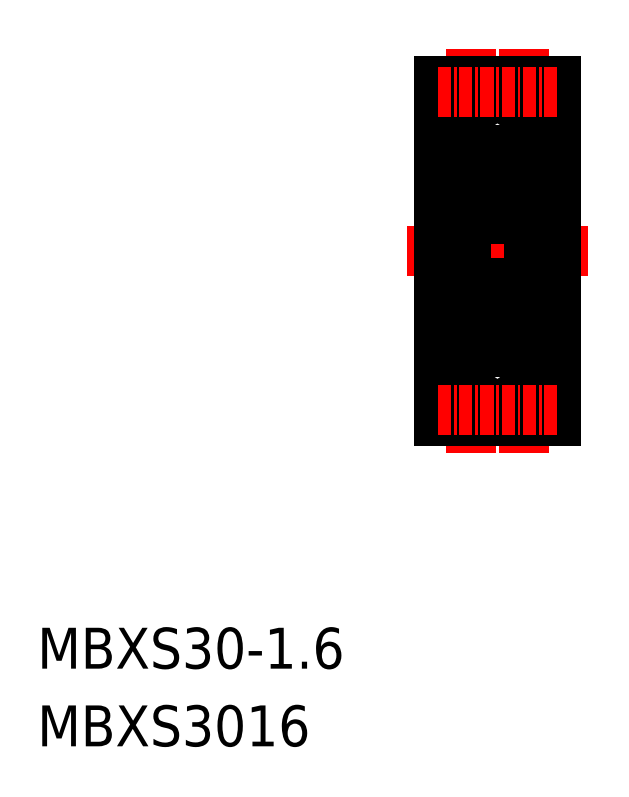
<metadata>
{"format":"dxf","ext":"dxf","renderer":"ezdxf+matplotlib","layout":"modelspace","background":"white","min_lineweight":24,"dpi":150}
</metadata>
<code>
0
SECTION
2
ENTITIES
0
TEXT
8
0
10
0
20
7.31
30
0
40
3.847
1
MBXS30-1.6
0
TEXT
8
0
10
0
20
0
30
0
40
3.847
1
MBXS3016
0
LINE
8
0
10
37.81
20
46.61
30
0
11
37.81
21
62.61
31
0
0
LINE
8
CENTER
10
40.81
20
46.61
30
0
11
40.81
21
65.61
31
0
0
LINE
8
CENTER
10
45.81
20
46.61
30
0
11
45.81
21
65.61
31
0
0
LINE
8
CENTER
10
34.81
20
46.61
30
0
11
51.81
21
46.61
31
0
0
LINE
8
0
10
46.31
20
54.61
30
0
11
48.81
21
54.61
31
0
0
LINE
8
0
10
37.81
20
62.61
30
0
11
39.21
21
62.61
31
0
0
LINE
8
0
10
48.81
20
62.61
30
0
11
48.81
21
46.61
31
0
0
LINE
8
0
10
47.41
20
62.61
30
0
11
48.81
21
62.61
31
0
0
LINE
8
0
10
40.31
20
46.61
30
0
11
40.31
21
57.06
31
0
0
LINE
8
0
10
37.81
20
56.11
30
0
11
39.68
21
56.11
31
0
0
LINE
8
0
10
39.68
20
57.06
30
0
11
39.68
21
46.61
31
0
0
LINE
8
0
10
39.68
20
57.06
30
0
11
40.31
21
57.06
31
0
0
LINE
8
0
10
47.41
20
30.61
30
0
11
48.81
21
30.61
31
0
0
LINE
8
0
10
37.81
20
30.61
30
0
11
39.21
21
30.61
31
0
0
LINE
8
CENTER
10
45.81
20
46.61
30
0
11
45.81
21
27.61
31
0
0
LINE
8
CENTER
10
40.81
20
46.61
30
0
11
40.81
21
27.61
31
0
0
LINE
8
0
10
40.31
20
46.61
30
0
11
40.31
21
36.16
31
0
0
LINE
8
0
10
39.68
20
36.16
30
0
11
39.68
21
46.61
31
0
0
LINE
8
0
10
46.31
20
38.61
30
0
11
48.81
21
38.61
31
0
0
LINE
8
0
10
39.68
20
36.16
30
0
11
40.31
21
36.16
31
0
0
LINE
8
0
10
48.81
20
30.61
30
0
11
48.81
21
46.61
31
0
0
LINE
8
0
10
37.81
20
46.61
30
0
11
37.81
21
30.61
31
0
0
LINE
8
0
10
37.81
20
37.11
30
0
11
39.68
21
37.11
31
0
0
LINE
8
0
10
39.68
20
54.66
30
0
11
40.31
21
54.66
31
0
0
LINE
8
0
10
39.68
20
38.56
30
0
11
40.31
21
38.56
31
0
0
ARC
8
0
10
45.81
20
61.71
30
0
40
1.6
50
180
51
0
0
LINE
8
CENTER
10
38.71
20
61.71
30
0
11
47.91
21
61.71
31
0
0
ARC
8
0
10
40.81
20
61.71
30
0
40
1.6
50
180
51
0
0
LINE
8
0
10
39.21
20
61.71
30
0
11
39.21
21
62.61
31
0
0
LINE
8
0
10
42.41
20
62.61
30
0
11
44.21
21
62.61
31
0
0
LINE
8
0
10
42.41
20
61.71
30
0
11
42.41
21
62.61
31
0
0
LINE
8
0
10
44.21
20
61.71
30
0
11
44.21
21
62.61
31
0
0
LINE
8
0
10
47.41
20
61.71
30
0
11
47.41
21
62.61
31
0
0
LINE
8
CENTER
10
37.71
20
61.61
30
0
11
48.91
21
61.61
31
0
0
ARC
8
0
10
40.81
20
31.51
30
0
40
1.6
50
0
51
180
0
LINE
8
CENTER
10
38.71
20
31.51
30
0
11
47.91
21
31.51
31
0
0
LINE
8
0
10
39.21
20
31.51
30
0
11
39.21
21
30.61
31
0
0
ARC
8
0
10
45.81
20
31.51
30
0
40
1.6
50
0
51
180
0
LINE
8
0
10
42.41
20
30.61
30
0
11
44.21
21
30.61
31
0
0
LINE
8
0
10
42.41
20
31.51
30
0
11
42.41
21
30.61
31
0
0
LINE
8
0
10
44.21
20
31.51
30
0
11
44.21
21
30.61
31
0
0
LINE
8
0
10
47.41
20
31.51
30
0
11
47.41
21
30.61
31
0
0
LINE
8
CENTER
10
37.71
20
31.61
30
0
11
48.91
21
31.61
31
0
0
ARC
8
0
10
46.01
20
55.81
30
0
40
0.3
50
0
51
90
0
LINE
8
0
10
46.03
20
54.76
30
0
11
45.94
21
54.91
31
0
0
LINE
8
0
10
46.21
20
54.76
30
0
11
46.03
21
54.76
31
0
0
LINE
8
0
10
46.31
20
54.86
30
0
11
46.21
21
54.76
31
0
0
LINE
8
0
10
45.99
20
54.61
30
0
11
45.89
21
54.55
31
0
0
ARC
8
0
10
45.93
20
54.71
30
0
40
0.1111
50
300
51
30.01
0
ARC
8
0
10
45.72
20
54.79
30
0
40
0.138
50
30
51
180
0
ARC
8
0
10
45.72
20
54.79
30
0
40
0.2491
50
30
51
180
0
LINE
8
0
10
45.89
20
54.55
30
0
11
45.84
21
54.65
31
0
0
LINE
8
0
10
45.84
20
54.65
30
0
11
45.93
21
54.71
31
0
0
LINE
8
0
10
45.93
20
54.71
30
0
11
45.84
21
54.86
31
0
0
LINE
8
0
10
46.31
20
53.51
30
0
11
46.31
21
53.51
31
0
0
LINE
8
0
10
45.48
20
54.16
30
0
11
45.38
21
54.06
31
0
0
LINE
8
0
10
45.59
20
54.06
30
0
11
45.81
21
53.84
31
0
0
LINE
8
0
10
45.48
20
54.01
30
0
11
45.7
21
53.79
31
0
0
LINE
8
0
10
45.48
20
54.79
30
0
11
45.48
21
54.01
31
0
0
LINE
8
0
10
45.59
20
54.79
30
0
11
45.59
21
54.06
31
0
0
LINE
8
0
10
46.31
20
51.26
30
0
11
46.21
21
51.36
31
0
0
LINE
8
0
10
46.21
20
51.36
30
0
11
46.03
21
51.36
31
0
0
LINE
8
0
10
46.31
20
51.21
30
0
11
46.31
21
51.21
31
0
0
ARC
8
0
10
45.7
20
51.71
30
0
40
0.1111
50
270
51
360
0
LINE
8
0
10
45.53
20
51.21
30
0
11
45.4
21
51.57
31
0
0
LINE
8
0
10
45.53
20
51.71
30
0
11
45.7
21
51.71
31
0
0
LINE
8
0
10
45.53
20
51.6
30
0
11
45.53
21
51.71
31
0
0
LINE
8
0
10
45.7
20
51.6
30
0
11
45.53
21
51.6
31
0
0
LINE
8
0
10
45.4
20
51.57
30
0
11
45.3
21
51.66
31
0
0
ARC
8
0
10
45.71
20
51.26
30
0
40
0.1863
50
196.8
51
320
0
LINE
8
0
10
46.03
20
51.36
30
0
11
45.85
21
51.14
31
0
0
ARC
8
0
10
46.01
20
49.91
30
0
40
0.3
50
270
51
0
0
LINE
8
0
10
45.81
20
53.84
30
0
11
45.81
21
51.71
31
0
0
LINE
8
0
10
45.7
20
51.71
30
0
11
45.7
21
53.79
31
0
0
ARC
8
0
10
46.01
20
43.31
30
0
40
0.3
50
0
51
90
0
ARC
8
0
10
45.71
20
41.96
30
0
40
0.1863
50
40
51
163.2
0
LINE
8
0
10
46.21
20
41.86
30
0
11
46.03
21
41.86
31
0
0
LINE
8
0
10
46.31
20
41.96
30
0
11
46.21
21
41.86
31
0
0
LINE
8
0
10
45.4
20
41.65
30
0
11
45.3
21
41.56
31
0
0
LINE
8
0
10
45.7
20
41.62
30
0
11
45.53
21
41.62
31
0
0
LINE
8
0
10
45.53
20
41.62
30
0
11
45.53
21
41.51
31
0
0
LINE
8
0
10
45.53
20
41.51
30
0
11
45.7
21
41.51
31
0
0
ARC
8
0
10
45.7
20
41.51
30
0
40
0.1111
50
5e-05
51
90
0
LINE
8
0
10
46.03
20
41.86
30
0
11
45.85
21
42.08
31
0
0
LINE
8
0
10
45.53
20
42.01
30
0
11
45.4
21
41.65
31
0
0
LINE
8
0
10
45.48
20
39.21
30
0
11
45.7
21
39.43
31
0
0
LINE
8
0
10
45.59
20
39.16
30
0
11
45.81
21
39.38
31
0
0
LINE
8
0
10
45.48
20
39.06
30
0
11
45.38
21
39.16
31
0
0
ARC
8
0
10
45.93
20
38.52
30
0
40
0.1111
50
330
51
60.01
0
LINE
8
0
10
45.99
20
38.61
30
0
11
45.89
21
38.67
31
0
0
LINE
8
0
10
46.31
20
38.36
30
0
11
46.21
21
38.46
31
0
0
LINE
8
0
10
46.21
20
38.46
30
0
11
46.03
21
38.46
31
0
0
LINE
8
0
10
46.03
20
38.46
30
0
11
45.94
21
38.31
31
0
0
ARC
8
0
10
45.72
20
38.43
30
0
40
0.138
50
180
51
330
0
LINE
8
0
10
45.93
20
38.52
30
0
11
45.84
21
38.36
31
0
0
LINE
8
0
10
45.84
20
38.57
30
0
11
45.93
21
38.52
31
0
0
LINE
8
0
10
45.89
20
38.67
30
0
11
45.84
21
38.57
31
0
0
ARC
8
0
10
45.72
20
38.43
30
0
40
0.2491
50
180
51
330
0
LINE
8
0
10
45.59
20
38.43
30
0
11
45.59
21
39.16
31
0
0
LINE
8
0
10
45.48
20
38.43
30
0
11
45.48
21
39.21
31
0
0
ARC
8
0
10
46.01
20
37.41
30
0
40
0.3
50
270
51
0
0
LINE
8
0
10
45.7
20
41.51
30
0
11
45.7
21
39.43
31
0
0
LINE
8
0
10
45.81
20
39.38
30
0
11
45.81
21
41.51
31
0
0
LINE
8
0
10
46.31
20
37.41
30
0
11
46.31
21
46.61
31
0
0
LINE
8
0
10
46.31
20
55.81
30
0
11
46.31
21
46.61
31
0
0
ARC
8
0
10
40.61
20
55.81
30
0
40
0.3
50
90
51
180
0
ARC
8
0
10
40.68
20
54.71
30
0
40
0.1111
50
150
51
240
0
LINE
8
0
10
40.68
20
54.71
30
0
11
40.77
21
54.86
31
0
0
LINE
8
0
10
40.78
20
54.65
30
0
11
40.68
21
54.71
31
0
0
LINE
8
0
10
40.72
20
54.55
30
0
11
40.78
21
54.65
31
0
0
LINE
8
0
10
40.63
20
54.61
30
0
11
40.72
21
54.55
31
0
0
LINE
8
0
10
40.31
20
54.86
30
0
11
40.41
21
54.76
31
0
0
LINE
8
0
10
40.41
20
54.76
30
0
11
40.59
21
54.76
31
0
0
LINE
8
0
10
40.59
20
54.76
30
0
11
40.68
21
54.91
31
0
0
ARC
8
0
10
40.89
20
54.79
30
0
40
0.138
50
0
51
150
0
ARC
8
0
10
40.89
20
54.79
30
0
40
0.2491
50
0
51
150
0
LINE
8
0
10
41.14
20
54.01
30
0
11
40.92
21
53.79
31
0
0
LINE
8
0
10
41.03
20
54.06
30
0
11
40.81
21
53.84
31
0
0
LINE
8
0
10
41.14
20
54.16
30
0
11
41.24
21
54.06
31
0
0
LINE
8
0
10
41.24
20
54.06
30
0
11
42.03
21
54.06
31
0
0
LINE
8
0
10
41.03
20
54.79
30
0
11
41.03
21
54.06
31
0
0
LINE
8
0
10
41.14
20
54.79
30
0
11
41.14
21
54.01
31
0
0
LINE
8
0
10
41.22
20
51.57
30
0
11
41.32
21
51.66
31
0
0
LINE
8
0
10
40.92
20
51.6
30
0
11
41.09
21
51.6
31
0
0
LINE
8
0
10
41.09
20
51.6
30
0
11
41.09
21
51.71
31
0
0
LINE
8
0
10
41.09
20
51.71
30
0
11
40.92
21
51.71
31
0
0
LINE
8
0
10
41.09
20
51.21
30
0
11
41.22
21
51.57
31
0
0
LINE
8
0
10
41.32
20
51.66
30
0
11
42.03
21
51.66
31
0
0
LINE
8
0
10
40.41
20
51.36
30
0
11
40.59
21
51.36
31
0
0
LINE
8
0
10
40.31
20
51.26
30
0
11
40.41
21
51.36
31
0
0
LINE
8
0
10
40.59
20
51.36
30
0
11
40.77
21
51.14
31
0
0
ARC
8
0
10
40.92
20
51.71
30
0
40
0.1111
50
180
51
270
0
ARC
8
0
10
40.91
20
51.26
30
0
40
0.1863
50
220
51
343.2
0
ARC
8
0
10
40.61
20
49.91
30
0
40
0.3
50
180
51
270
0
LINE
8
0
10
40.92
20
51.71
30
0
11
40.92
21
53.79
31
0
0
LINE
8
0
10
40.81
20
53.84
30
0
11
40.81
21
51.71
31
0
0
CIRCLE
8
0
10
43.31
20
52.86
30
0
40
1.75
0
ARC
8
0
10
40.61
20
43.31
30
0
40
0.3
50
90
51
180
0
ARC
8
0
10
40.91
20
41.96
30
0
40
0.1863
50
16.85
51
140
0
LINE
8
0
10
41.09
20
41.51
30
0
11
40.92
21
41.51
31
0
0
LINE
8
0
10
41.09
20
41.62
30
0
11
41.09
21
41.51
31
0
0
LINE
8
0
10
40.92
20
41.62
30
0
11
41.09
21
41.62
31
0
0
LINE
8
0
10
41.22
20
41.65
30
0
11
41.32
21
41.56
31
0
0
LINE
8
0
10
41.32
20
41.56
30
0
11
42.03
21
41.56
31
0
0
LINE
8
0
10
40.31
20
41.96
30
0
11
40.41
21
41.86
31
0
0
LINE
8
0
10
40.41
20
41.86
30
0
11
40.59
21
41.86
31
0
0
ARC
8
0
10
40.92
20
41.51
30
0
40
0.1111
50
90
51
180
0
LINE
8
0
10
41.09
20
42.01
30
0
11
41.22
21
41.65
31
0
0
LINE
8
0
10
40.59
20
41.86
30
0
11
40.77
21
42.08
31
0
0
LINE
8
0
10
41.14
20
39.06
30
0
11
41.24
21
39.16
31
0
0
LINE
8
0
10
41.03
20
39.16
30
0
11
40.81
21
39.38
31
0
0
LINE
8
0
10
41.14
20
39.21
30
0
11
40.92
21
39.43
31
0
0
LINE
8
0
10
41.24
20
39.16
30
0
11
42.03
21
39.16
31
0
0
LINE
8
0
10
41.14
20
38.43
30
0
11
41.14
21
39.21
31
0
0
LINE
8
0
10
41.03
20
38.43
30
0
11
41.03
21
39.16
31
0
0
LINE
8
0
10
40.59
20
38.46
30
0
11
40.68
21
38.31
31
0
0
LINE
8
0
10
40.41
20
38.46
30
0
11
40.59
21
38.46
31
0
0
LINE
8
0
10
40.31
20
38.36
30
0
11
40.41
21
38.46
31
0
0
LINE
8
0
10
40.63
20
38.61
30
0
11
40.72
21
38.67
31
0
0
LINE
8
0
10
40.72
20
38.67
30
0
11
40.78
21
38.57
31
0
0
LINE
8
0
10
40.78
20
38.57
30
0
11
40.68
21
38.52
31
0
0
LINE
8
0
10
40.68
20
38.52
30
0
11
40.77
21
38.36
31
0
0
ARC
8
0
10
40.68
20
38.52
30
0
40
0.1111
50
120
51
210
0
ARC
8
0
10
40.89
20
38.43
30
0
40
0.2491
50
210
51
0
0
ARC
8
0
10
40.89
20
38.43
30
0
40
0.138
50
210
51
0
0
ARC
8
0
10
40.61
20
37.41
30
0
40
0.3
50
180
51
270
0
CIRCLE
8
0
10
43.31
20
40.36
30
0
40
1.75
0
LINE
8
0
10
40.81
20
39.38
30
0
11
40.81
21
41.51
31
0
0
LINE
8
0
10
40.92
20
41.51
30
0
11
40.92
21
39.43
31
0
0
LINE
8
0
10
40.31
20
37.41
30
0
11
40.31
21
46.61
31
0
0
LINE
8
0
10
40.31
20
55.81
30
0
11
40.31
21
46.61
31
0
0
LINE
8
0
10
45.38
20
54.06
30
0
11
44.58
21
54.06
31
0
0
LINE
8
0
10
40.61
20
56.11
30
0
11
46.01
21
56.11
31
0
0
LINE
8
0
10
45.3
20
51.66
30
0
11
44.58
21
51.66
31
0
0
LINE
8
0
10
46.01
20
49.61
30
0
11
40.61
21
49.61
31
0
0
LINE
8
0
10
45.3
20
41.56
30
0
11
44.58
21
41.56
31
0
0
LINE
8
0
10
46.01
20
43.61
30
0
11
40.61
21
43.61
31
0
0
LINE
8
0
10
45.38
20
39.16
30
0
11
44.58
21
39.16
31
0
0
LINE
8
0
10
40.61
20
37.11
30
0
11
46.01
21
37.11
31
0
0
ENDSEC
0
EOF

</code>
